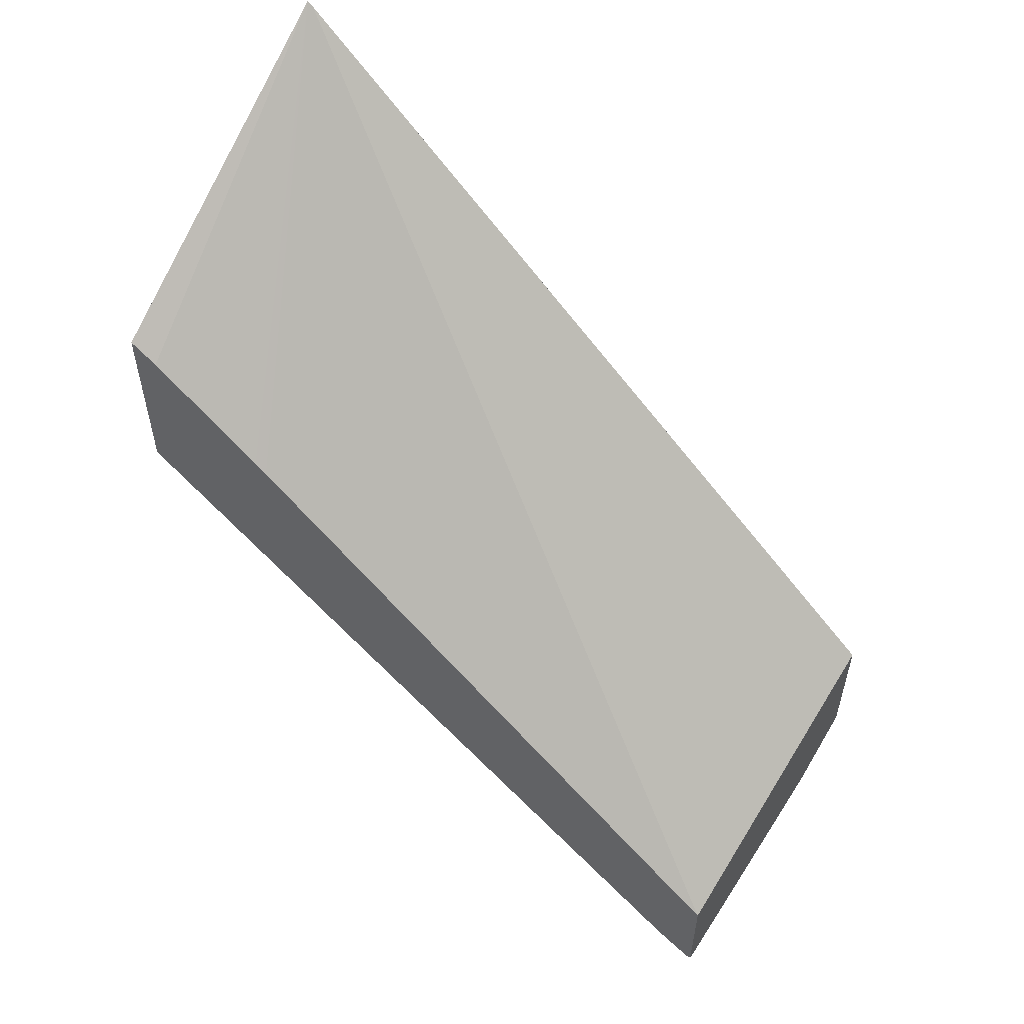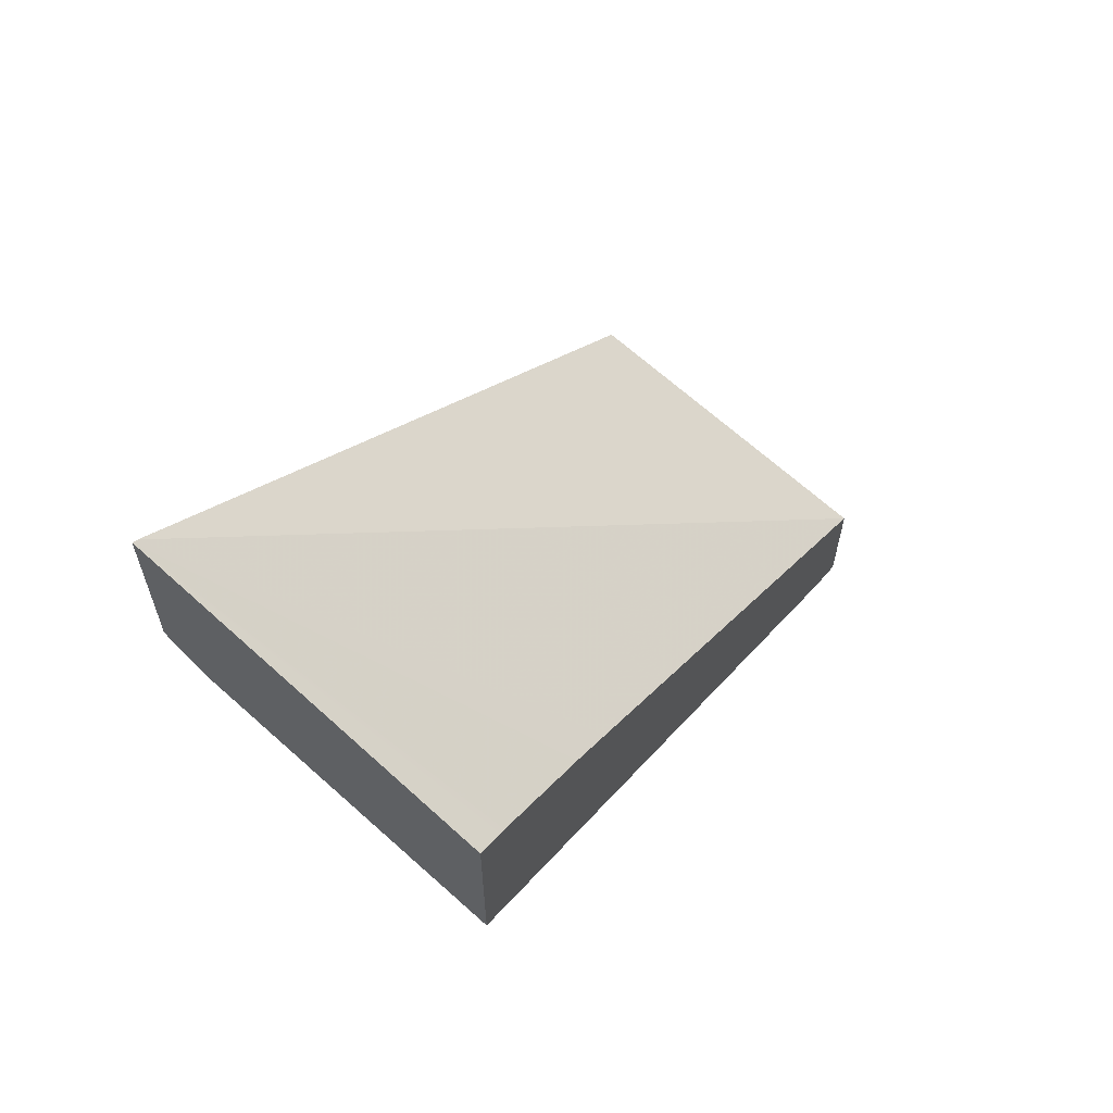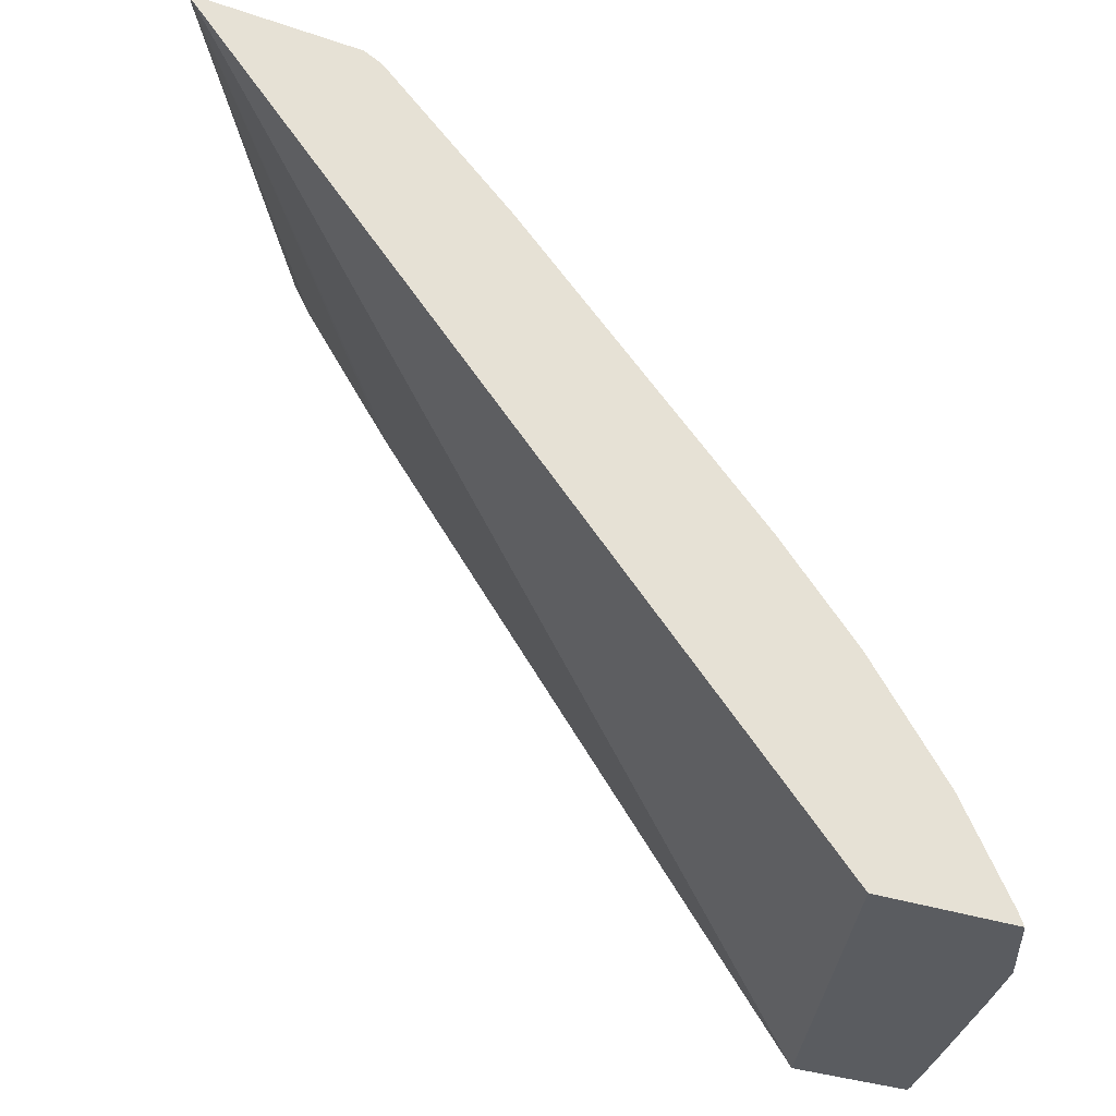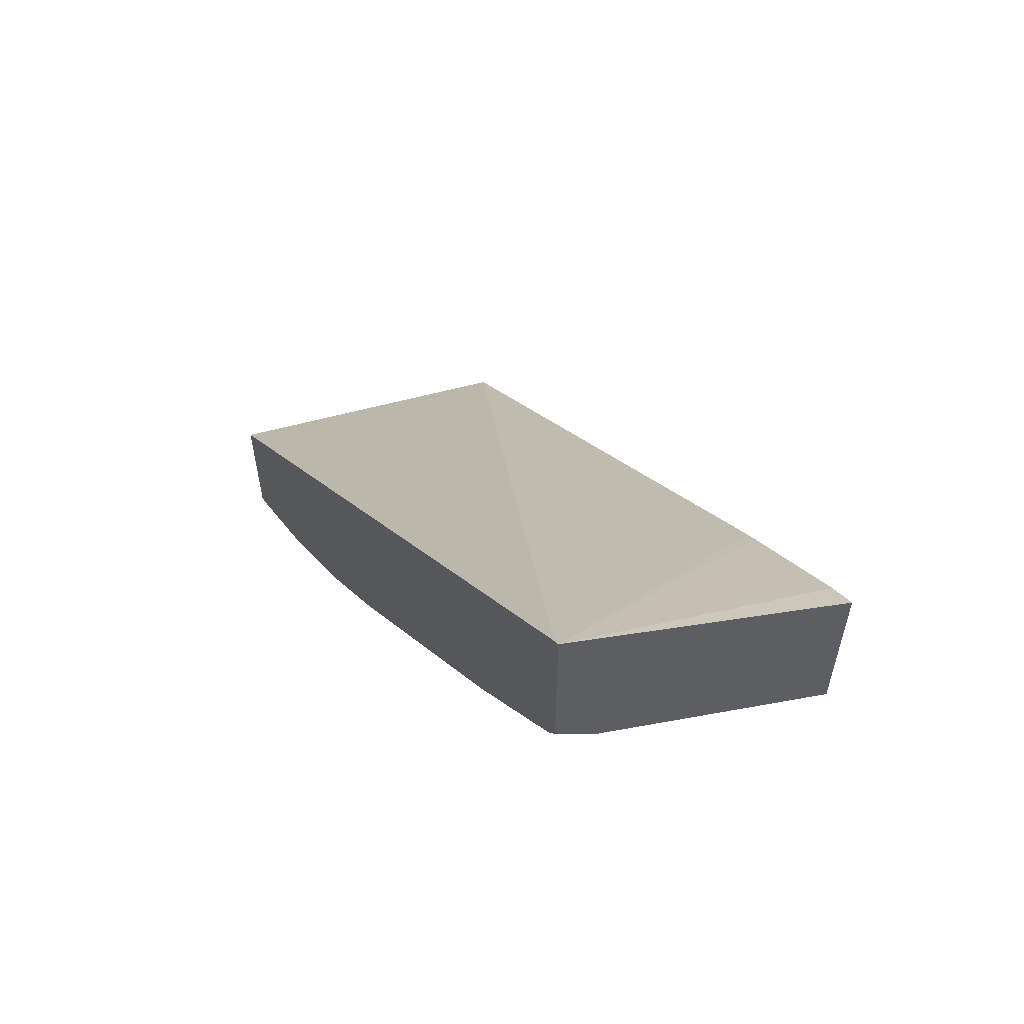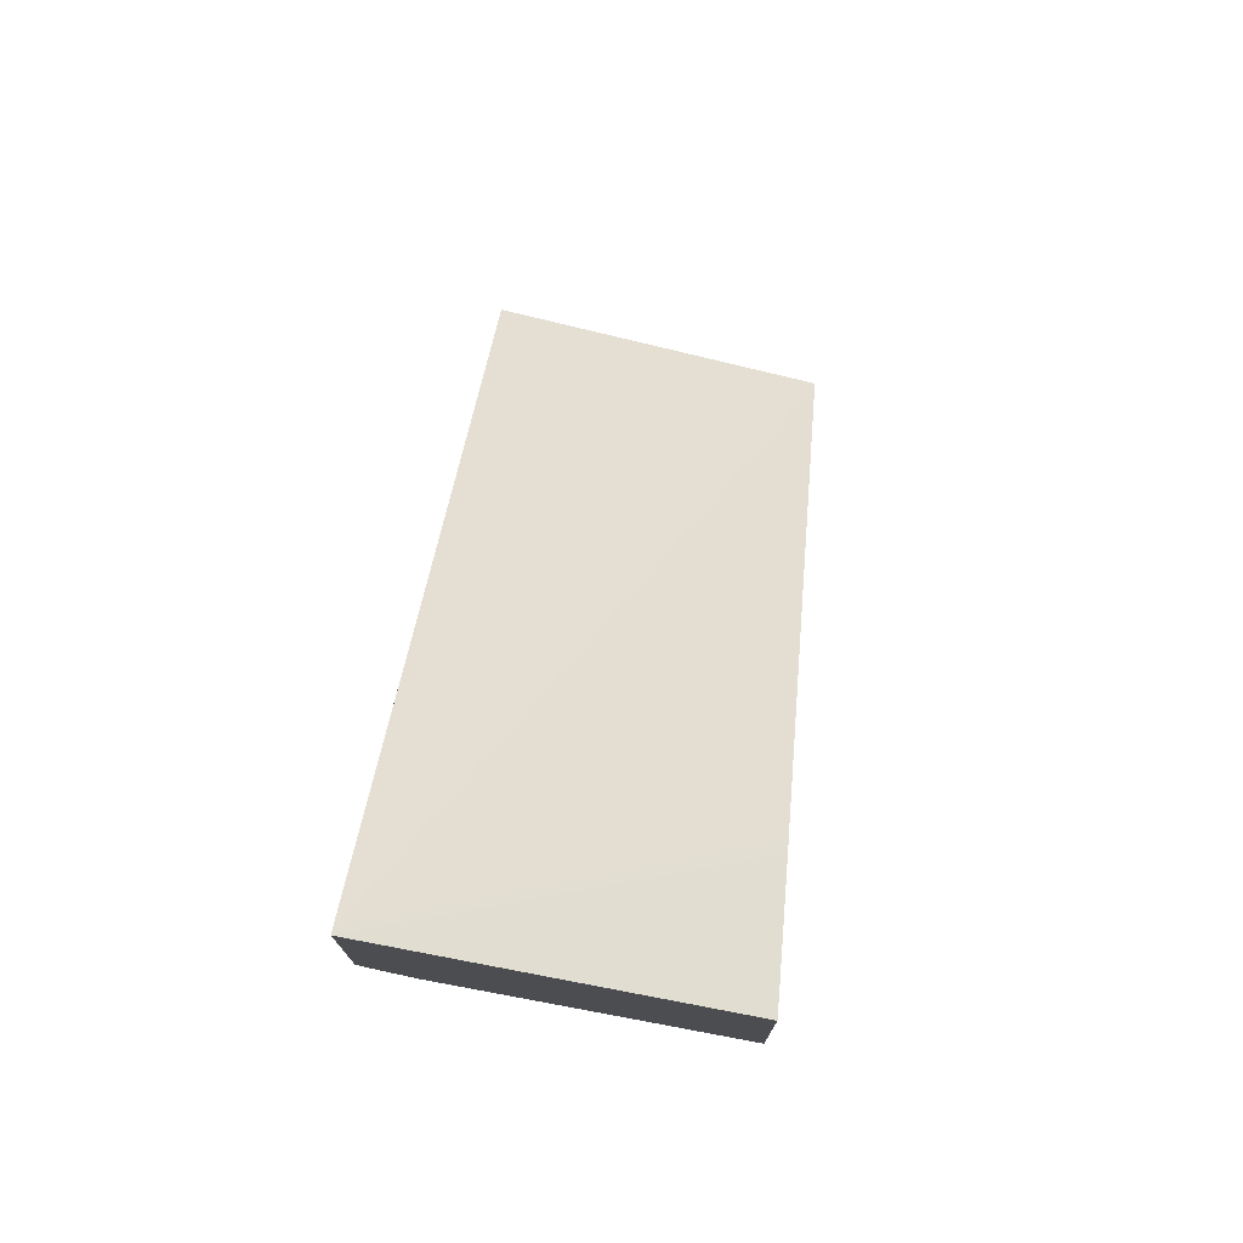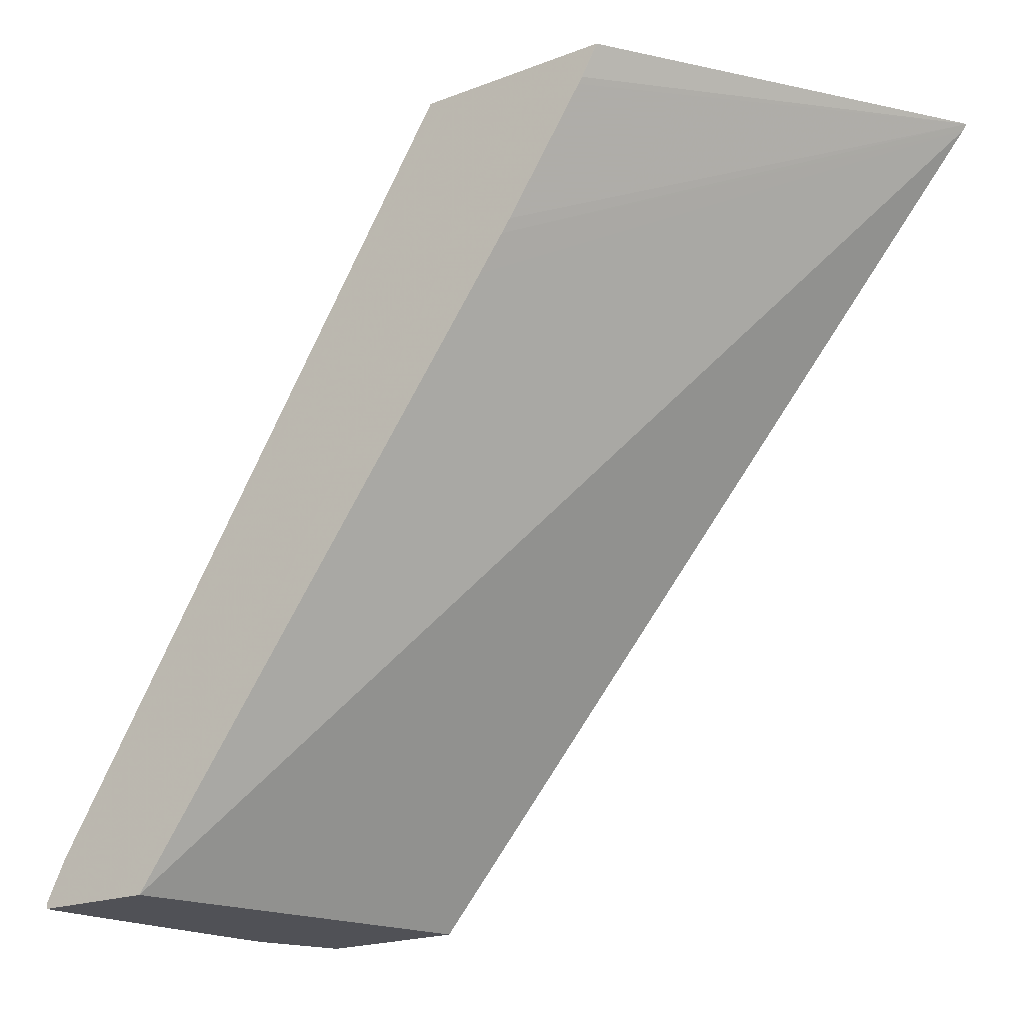
<metadata>
{"format":"obj","ext":"obj","renderer":"f3d","projection":"perspective","resolution":1024,"background":"white","views":[{"elev":55.0,"azim":124.1,"up":"+Y"},{"elev":62.2,"azim":33.6,"up":"+Y"},{"elev":-34.1,"azim":-114.7,"up":"+Z"},{"elev":57.7,"azim":-29.8,"up":"+Y"},{"elev":75.0,"azim":6.5,"up":"+Y"},{"elev":-20.4,"azim":124.8,"up":"+Z"}]}
</metadata>
<code>
v -0.2071 -0.2816 -0.1326
v -0.05586 -0.3343 -0.1326
v -0.2071 -0.3484 -0.1326
v -0.2071 -2.186e-05 0.1988
v -0.05586 -0.3893 -0.1326
v -0.05586 -0.1577 0.111
v -0.172 -0.3661 -0.1326
v -0.2071 -0.3459 -0.1264
v -0.2071 0.00197 0.2016
v -0.05586 -0.1464 0.1267
v -0.05586 -0.3893 -0.13
v -0.05849 -0.3893 -0.1326
v -0.1688 -0.3668 -0.1326
v -0.1691 -0.3661 -0.1298
v -0.1715 -0.3614 -0.1205
v -0.19 -0.3429 -0.1019
v -0.2071 -0.3274 -0.08932
v -0.2071 -0.07245 0.2016
v -0.05602 -0.09765 0.2016
v -0.05586 -0.1052 0.1881
v -0.05586 -0.1071 0.1854
v -0.05586 -0.1423 0.1325
v -0.05586 -0.3891 -0.1293
v -0.1483 -0.3707 -0.1298
v -0.0869 -0.3839 -0.1326
v -0.1479 -0.3714 -0.1326
v -0.1545 -0.3646 -0.1174
v -0.173 -0.3275 -0.06177
v -0.19 -0.3244 -0.06488
v -0.2071 -0.3234 -0.08143
v -0.2071 -0.08049 0.1976
v -0.2051 -0.07647 0.2016
v -0.05586 -0.09776 0.2016
v -0.05586 -0.3801 -0.1114
v -0.06179 -0.3831 -0.1174
v -0.1174 -0.3646 -0.09884
v -0.09887 -0.346 -0.06177
v -0.05586 -0.1848 0.2016
v -0.2071 -0.2873 -0.02781
v -0.2071 -0.3097 -0.06102
v -0.1865 -0.095 0.2016
v -0.2071 -0.1176 0.1605
v -0.19 -0.102 0.1946
v -0.08651 -0.3398 -0.04943
v -0.2071 -0.2518 0.01538
v -0.2071 -0.139 0.139
f 23 35 36
f 15 27 28
f 23 34 35
f 19 33 20
f 18 31 32
f 17 29 30
f 15 29 16
f 15 28 29
f 14 24 27
f 9 22 10
f 13 24 14
f 13 26 24
f 11 25 12
f 11 24 25
f 11 23 24
f 9 21 22
f 9 20 21
f 9 19 20
f 23 36 27
f 14 27 15
f 23 27 24
f 35 37 36
f 27 36 28
f 9 33 19
f 42 46 43
f 43 46 45
f 38 45 39
f 38 43 45
f 38 41 43
f 37 44 38
f 35 44 37
f 34 44 35
f 34 38 44
f 31 43 41
f 31 42 43
f 31 41 32
f 29 38 39
f 29 40 30
f 29 39 40
f 28 38 29
f 28 37 38
f 28 36 37
f 24 26 25
f 9 38 33
f 1 5 12
f 9 32 41
f 1 9 4
f 1 18 9
f 1 31 18
f 1 42 31
f 1 46 42
f 1 45 46
f 1 39 45
f 1 40 39
f 1 4 2
f 1 30 40
f 1 8 17
f 1 7 3
f 1 13 7
f 1 26 13
f 1 25 26
f 1 12 25
f 1 2 5
f 9 41 38
f 1 17 30
f 2 4 6
f 1 3 8
f 2 10 22
f 2 6 10
f 9 18 32
f 8 29 17
f 8 16 29
f 8 15 16
f 7 14 15
f 7 13 14
f 5 11 12
f 4 10 6
f 7 15 8
f 3 7 8
f 2 11 5
f 2 23 11
f 2 34 23
f 2 38 34
f 2 33 38
f 2 20 33
f 2 21 20
f 4 9 10
f 2 22 21

</code>
